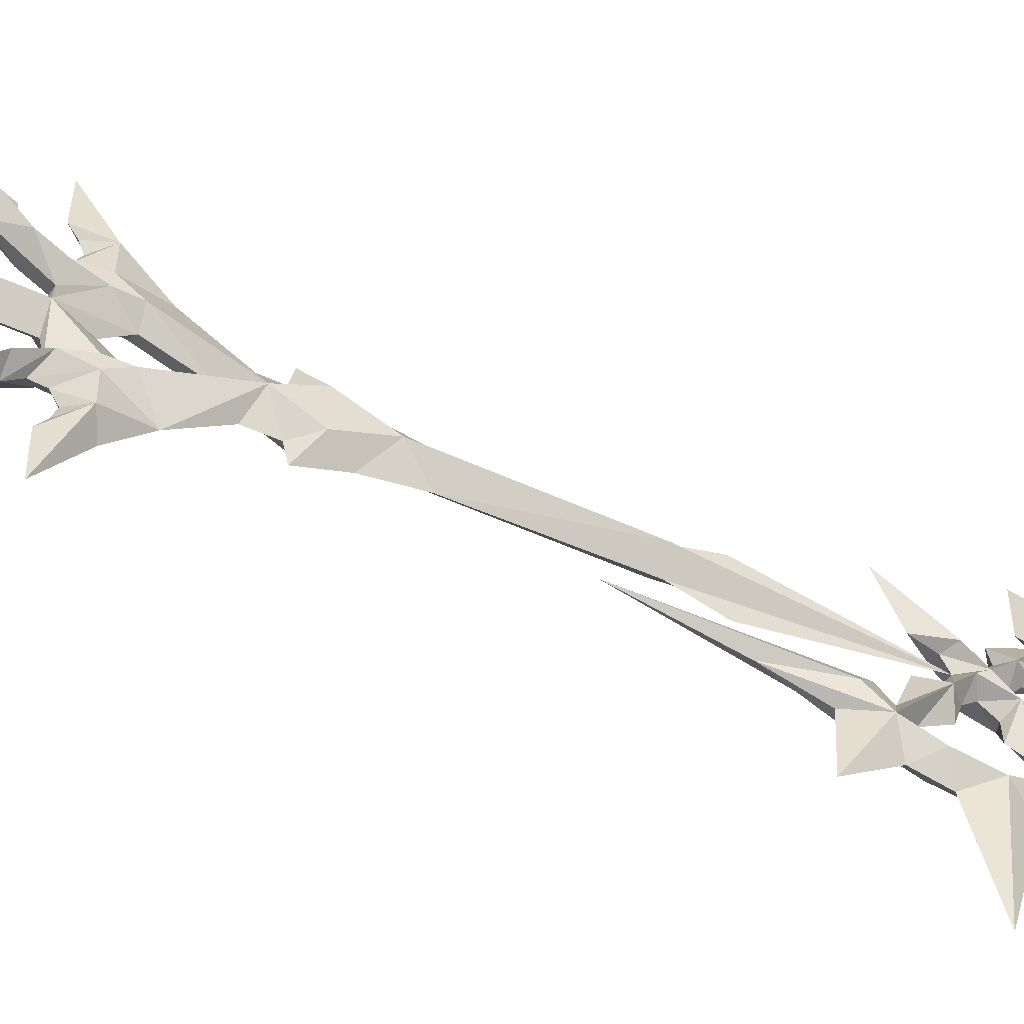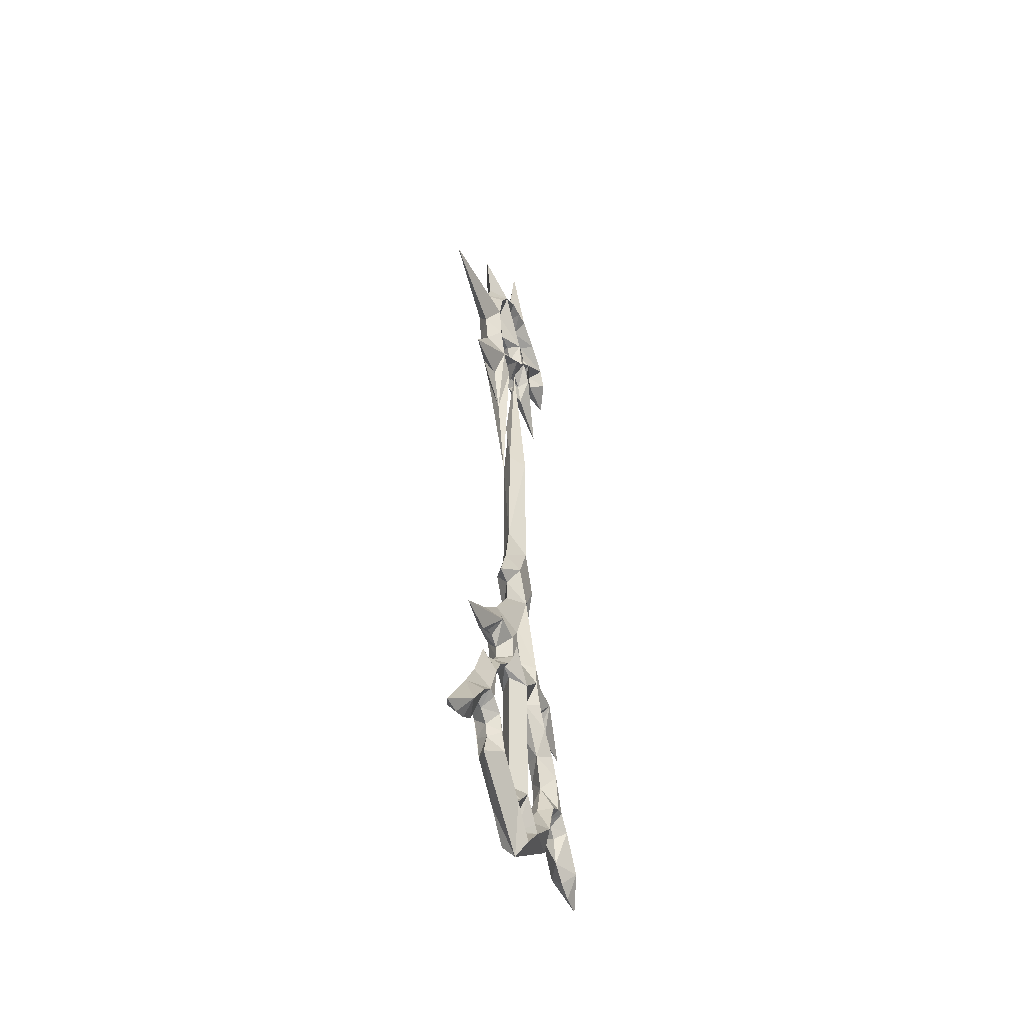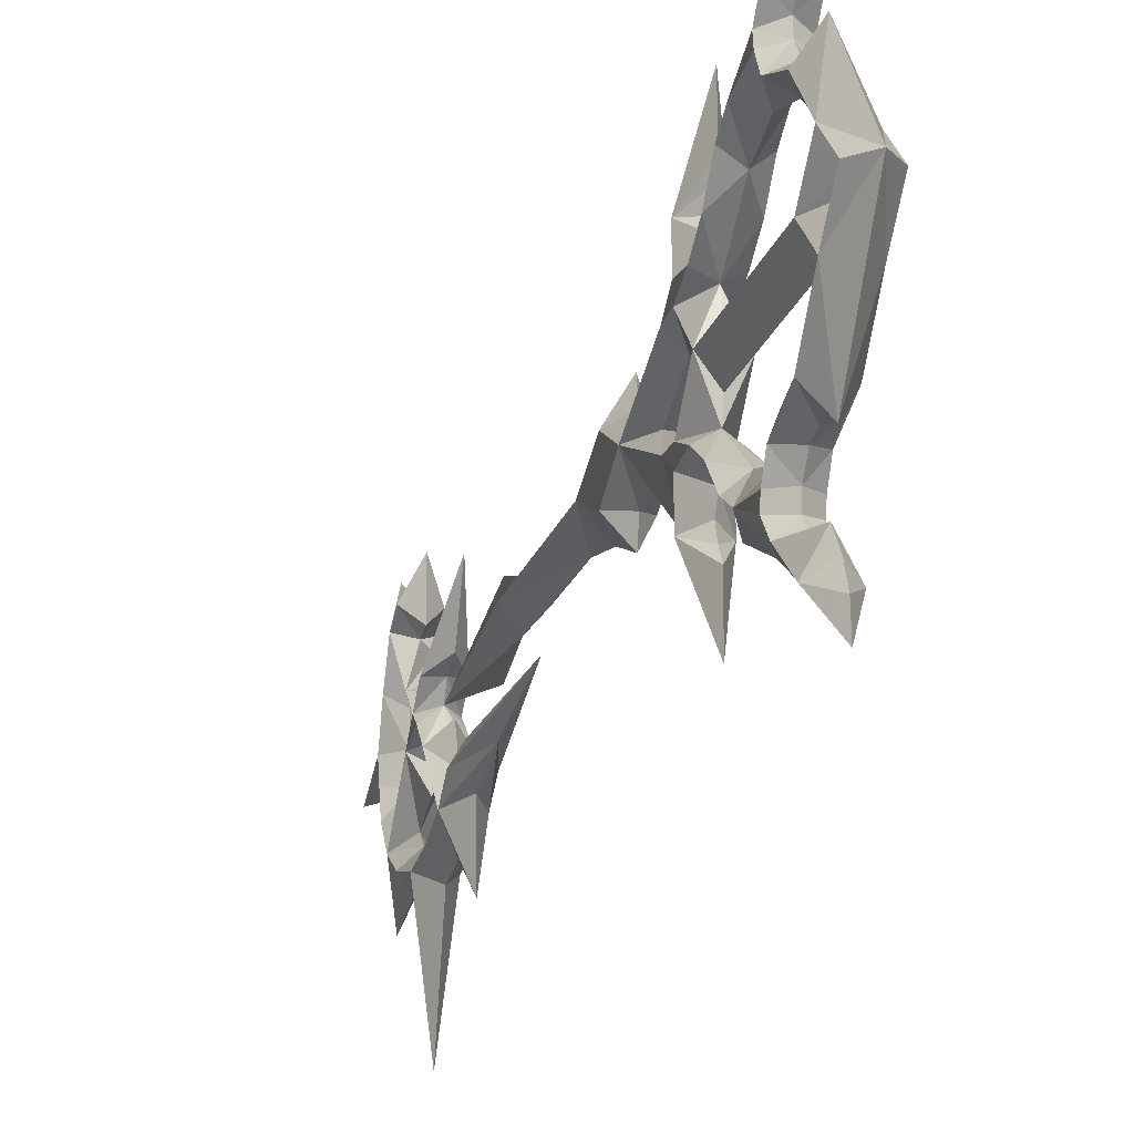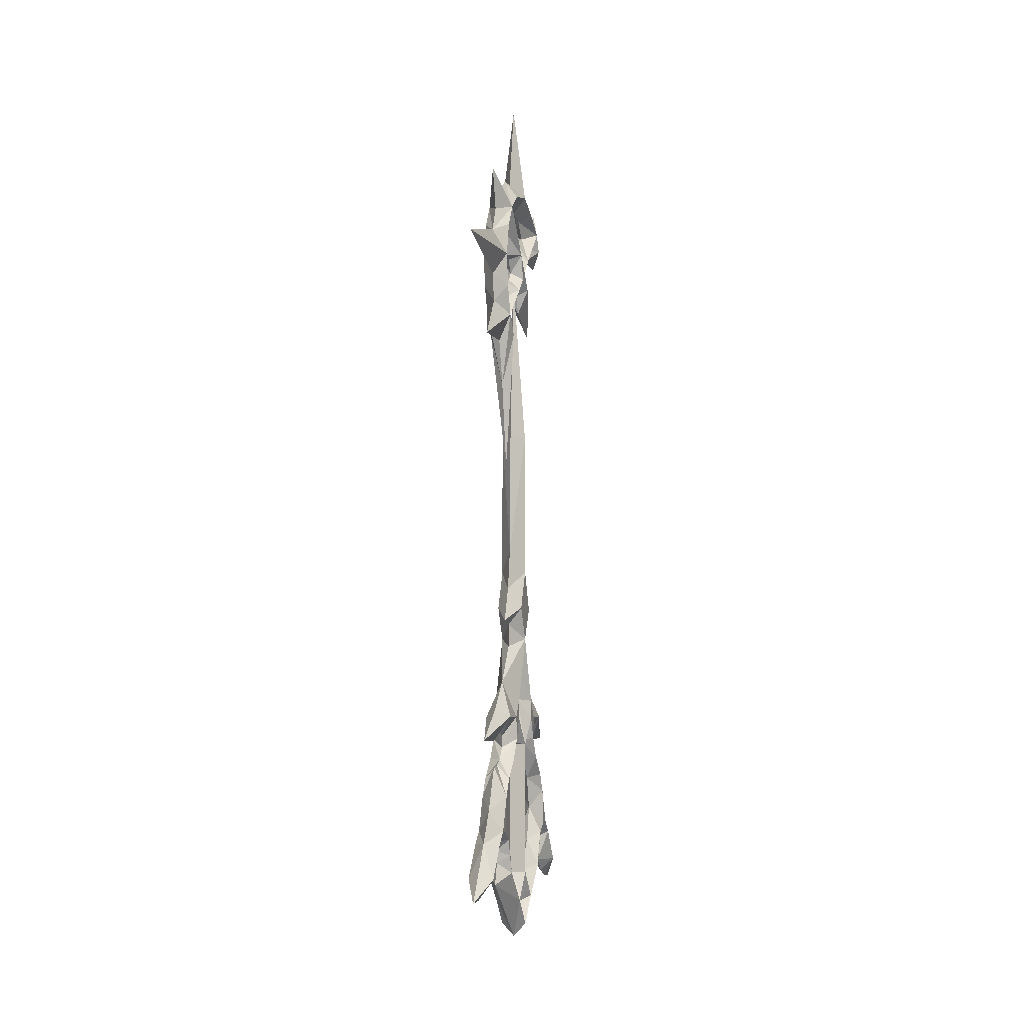
<metadata>
{"format":"obj","ext":"obj","renderer":"f3d","projection":"perspective","resolution":1024,"background":"white","views":[{"elev":-52.8,"azim":63.8,"up":"+Z"},{"elev":-47.8,"azim":-159.6,"up":"+Y"},{"elev":-18.4,"azim":-14.2,"up":"+Z"},{"elev":-6.9,"azim":-166.3,"up":"+Y"}]}
</metadata>
<code>
v 0 36.76 -1.75
v 0 45.92 -3.582
v 0 50.7 -5.011
v 1e-06 50.42 -10.59
v 0 54.76 -7.469
v 0 57.7 -8.131
v 1e-06 60.15 -17.59
v 0 62.8 -8.131
v 0 65.64 -6.807
v 0 69.99 -8.037
v 0 68.95 -4.16
v -0 5.479 5.19
v -0 1.054 8.514
v -0 -2.444 9.554
v -0 -6.132 8.514
v -0 -9.536 5.678
v -0 -10.86 4.543
v -0 12.03 7.47
v -0 8.928 10.68
v -1e-06 5.603 15.41
v -0 5.524 11.16
v -0 6.263 10.01
v -0 6.706 8.795
v -0 6.01 7.581
v -0 4.791 7.47
v -0 3.461 8.578
v -0 2.833 9.797
v -0 2.722 11.13
v -0 -1.968 13.34
v -1e-06 -5.292 15.56
v -1e-06 -11.13 19.77
v -1e-06 -10.98 17.63
v -1e-06 -10.2 15.85
v -0 -8.875 14.08
v -0 -6.142 13.53
v -0 -5.255 12.6
v -0 -5.403 11.46
v -0 -6.4 10.13
v -0 -7.73 9.797
v -0 -10.02 10.54
v 0 -16.45 1.946
v -1.351 -15.01 1.946
v 0 -13.79 1.946
v -1.351 -11.48 4.01
v 0 -12.8 2.763
v 0 -11.83 1.946
v -0 5.105 3.747
v -0 -9.161 3.747
v -1.351 -9.276 1.946
v -1.351 5.036 1.946
v -1.351 8.012 4.995
v -1.351 24.79 1.946
v -1.351 20.52 3.87
v -1.351 19.25 1.946
v 0 8.065 1.946
v -0 10.21 3.75
v 0 14.69 1.946
v -0 16.13 4.451
v -0 18.61 4.414
v -0 19.01 6.261
v -0 22.67 4.746
v -0 27.18 3.823
v -0 40.69 3.528
v -0 44.76 4.82
v 0 58.53 1.946
v -1.351 40.37 1.946
v -1.351 17.08 1.946
v -1.351 10.02 4.915
v -1.351 -12.17 4.691
v -1.351 -8.884 8.385
v -1.351 -6.927 9.049
v -1.351 -5.191 9.788
v -1.351 -4.304 11.34
v -1.351 -4.12 12.34
v -1.351 -5.486 13.89
v -1.351 -8.884 16.62
v -1.351 -0.4999 10.82
v -1.351 1.421 9.677
v -1.351 3.489 7.424
v -1.351 5.705 5.984
v -1.351 8.124 6.284
v -1.351 8.161 9.165
v 0 5.479 -1.297
v 0 1.054 -4.622
v 0 -2.444 -5.662
v 0 -6.132 -4.622
v 0 -9.536 -1.785
v 0 -10.86 -0.6503
v 0 12.03 -3.578
v 0 8.928 -6.791
v 1e-06 5.603 -11.52
v 0 5.524 -7.267
v 0 6.263 -6.122
v 0 6.706 -4.903
v 0 6.01 -3.688
v 0 4.791 -3.578
v 0 3.461 -4.686
v 0 2.833 -5.904
v 0 2.722 -7.234
v 1e-06 -1.968 -9.45
v 1e-06 -5.292 -11.67
v 1e-06 -11.13 -15.88
v 1e-06 -10.98 -13.73
v 1e-06 -10.2 -11.96
v 1e-06 -8.875 -10.19
v 1e-06 -6.142 -9.635
v 1e-06 -5.255 -8.712
v 0 -5.403 -7.567
v 0 -6.4 -6.237
v 0 -7.73 -5.904
v 0 -10.02 -6.643
v -1.351 -11.48 -0.1171
v 0 -12.8 1.129
v 0 5.105 0.1454
v 0 -9.161 0.1454
v -1.351 8.012 -1.103
v -1.351 20.52 0.02298
v 0 10.21 0.1429
v 0 16.13 -0.5583
v 0 18.61 -0.5214
v 0 19.01 -2.368
v 0 22.67 -0.8538
v 0 27.18 0.06956
v 0 40.69 0.365
v 0 44.76 -0.9277
v -1.351 10.02 -1.022
v -1.351 -12.17 -0.7985
v -1.351 -8.884 -4.492
v -1.351 -6.927 -5.157
v -1.351 -5.191 -5.896
v -1.351 -4.304 -7.447
v -1.351 -4.12 -8.444
v -1.351 -5.486 -9.995
v -1.351 -8.884 -12.73
v -1.351 -0.4999 -6.93
v -1.351 1.421 -5.785
v -1.351 3.489 -3.532
v -1.351 5.705 -2.091
v -1.351 8.124 -2.391
v -1.351 8.161 -5.272
v -0 57.87 3.37
v -0 55.92 4.138
v -0 53.91 9.043
v -0 58.76 5.97
v -0 59.05 3.724
v -0 60.18 3.252
v -0 61.48 3.961
v -0 61.06 5.674
v -1.351 66.62 8.393
v -0 64.37 3.429
v -0 63.13 3.311
v 0 62.01 1.892
v 0 62.95 0.5331
v 0 64.14 0.1786
v -1.351 66.5 -4.313
v 0 61.36 -2.363
v 0 61.3 -0.5897
v 0 59.94 0.4149
v 0 58.88 -0.4715
v 0 58.29 -2.363
v -1.351 53.62 -5.199
v 0 55.86 0.474
v 0 57.58 0.4149
v 0 70.19 -2.327
v 0 70.09 -0.1524
v 0 79.93 1.928
v -0 70.85 4.292
v -0 69.62 6.466
v -0 68.11 7.506
v -0 70.09 12.52
v -0 66.03 10.15
v -0 63.28 12.14
v -0 63.28 7.885
v -0 65.54 6.014
v -0 67.21 4.255
v 0 67.58 1.965
v 0 67.25 -0.3991
v 0 65.52 -2.44
v 0 64.3 -3.567
v 0 63.19 -4.647
v 0 60.49 -5.164
v 0 56.61 -4.462
v 0 55.76 -3.894
v 0 54.61 -2.716
v 0 53.3 -1.395
v -0 64.74 7.521
v -1.351 68.31 -2.022
v -1.351 68.9 0.1649
v -1.351 69.37 2.056
v -1.351 68.25 5.247
v -1.351 64.76 9.443
v -1.351 64 -5.922
v -1.351 60.27 -6.868
v -1.351 56.73 -6.336
v -1.351 51.59 -3.558
v -1.351 57.61 -0.692
v -1.351 59.21 1.022
v -1.351 60.23 1.848
v -1.351 58.48 3.431
v -1.351 62.13 3.685
v -1.351 61.93 0.2227
v 1.351 -15.01 1.946
v 1.351 -11.48 4.01
v 1.351 -9.276 1.946
v 1.351 5.036 1.946
v 1.351 8.012 4.995
v 1.351 24.79 1.946
v 1.351 20.52 3.87
v 1.351 19.25 1.946
v 1.351 40.37 1.946
v 1.351 17.08 1.946
v 1.351 10.02 4.915
v 1.351 -12.17 4.691
v 1.351 -8.884 8.385
v 1.351 -6.927 9.049
v 1.351 -5.191 9.788
v 1.351 -4.304 11.34
v 1.351 -4.12 12.34
v 1.351 -5.486 13.89
v 1.351 -8.884 16.62
v 1.351 -0.4999 10.82
v 1.351 1.421 9.677
v 1.351 3.489 7.424
v 1.351 5.705 5.984
v 1.351 8.124 6.284
v 1.351 8.161 9.165
v 1.351 -11.48 -0.1171
v 1.351 8.012 -1.103
v 1.351 20.52 0.02298
v 1.351 10.02 -1.022
v 1.351 -12.17 -0.7985
v 1.351 -8.884 -4.492
v 1.351 -6.927 -5.157
v 1.351 -5.191 -5.896
v 1.351 -4.304 -7.447
v 1.351 -4.12 -8.444
v 1.351 -5.486 -9.995
v 1.351 -8.884 -12.73
v 1.351 -0.4999 -6.93
v 1.351 1.421 -5.785
v 1.351 3.489 -3.532
v 1.351 5.705 -2.091
v 1.351 8.124 -2.391
v 1.351 8.161 -5.272
v 1.351 66.62 8.393
v 1.351 66.5 -4.313
v 1.351 53.62 -5.199
v 1.351 68.31 -2.022
v 1.351 68.9 0.1649
v 1.351 69.37 2.056
v 1.351 68.25 5.247
v 1.351 64.76 9.443
v 1.351 64 -5.922
v 1.351 60.27 -6.868
v 1.351 56.73 -6.336
v 1.351 51.59 -3.558
v 1.351 57.61 -0.692
v 1.351 59.21 1.022
v 1.351 60.23 1.848
v 1.351 58.48 3.431
v 1.351 62.13 3.685
v 1.351 61.93 0.2227
f 44 17 48 49
f 45 44 49 46
f 48 47 50 49
f 50 47 12 51
f 56 55 50 51
f 65 66 63 64
f 51 68 56
f 68 67 57 56
f 66 52 62 63
f 52 53 61 62
f 53 59 60 61
f 53 54 67 59
f 59 67 58
f 67 68 18 58
f 81 18 68 51
f 82 19 18 81
f 19 82 20
f 21 20 82 22
f 22 82 23
f 82 81 24 23
f 25 24 81 80
f 80 79 26 25
f 78 27 26 79
f 77 28 27 78
f 29 28 77
f 29 77 74 30
f 30 74 75
f 34 76 75 35
f 34 33 76
f 76 33 32 31
f 76 31 30 75
f 77 14 73 74
f 14 72 73
f 14 15 72
f 72 15 70 71
f 15 16 70
f 16 17 69 70
f 17 44 69
f 69 44 45 43
f 69 43 42
f 40 70 69 41
f 39 70 40
f 39 38 71 70
f 42 41 69
f 38 72 71
f 72 38 37 73
f 37 36 74 73
f 36 35 75 74
f 77 78 13 14
f 79 13 78
f 79 12 13
f 79 80 12
f 80 81 51 12
f 112 49 115 88
f 113 46 49 112
f 115 49 50 114
f 50 116 83 114
f 118 116 50 55
f 65 125 124 66
f 116 118 126
f 126 118 57 67
f 66 124 123 52
f 52 123 122 117
f 117 122 121 120
f 117 120 67 54
f 120 119 67
f 67 119 89 126
f 139 116 126 89
f 140 139 89 90
f 90 91 140
f 92 93 140 91
f 93 94 140
f 140 94 95 139
f 96 138 139 95
f 138 96 97 137
f 136 137 97 98
f 135 136 98 99
f 100 135 99
f 100 101 132 135
f 101 133 132
f 105 106 133 134
f 105 134 104
f 134 102 103 104
f 134 133 101 102
f 135 132 131 85
f 85 131 130
f 85 130 86
f 130 129 128 86
f 86 128 87
f 87 128 127 88
f 88 127 112
f 127 43 113 112
f 127 42 43
f 111 41 127 128
f 110 111 128
f 110 128 129 109
f 42 127 41
f 109 129 130
f 130 131 108 109
f 108 131 132 107
f 107 132 133 106
f 135 85 84 136
f 137 136 84
f 137 84 83
f 137 83 138
f 138 83 116 139
f 184 196 161
f 162 196 184
f 163 196 162
f 196 160 183
f 196 183 161
f 196 159 160
f 197 158 159 196
f 196 163 65 197
f 197 198 201 158
f 201 157 158
f 201 179 156 157
f 155 179 201
f 201 178 155
f 201 153 154 178
f 198 152 153 201
f 198 197 65
f 141 199 198 65
f 142 143 199 141
f 143 144 145 199
f 145 146 198 199
f 146 147 200 198
f 200 151 152 198
f 150 151 200 174
f 200 149 174
f 200 147 148 186
f 186 149 200
f 172 171 191
f 172 191 173
f 191 149 186 173
f 171 170 149 191
f 170 169 149
f 149 190 175 174
f 190 189 176 175
f 149 169 168 190
f 168 167 189 190
f 167 166 189
f 166 165 189
f 189 165 164 188
f 188 164 187
f 164 11 155 187
f 11 10 155
f 10 9 155
f 155 9 8 192
f 192 8 193
f 8 7 193
f 7 6 193
f 161 5 4
f 161 4 3
f 161 3 2 195
f 1 195 2
f 1 185 195
f 185 184 161 195
f 183 182 194 161
f 181 193 194 182
f 180 192 193 181
f 180 179 155 192
f 178 177 187 155
f 177 188 187
f 176 189 188 177
f 54 53 52 117
f 161 194 5
f 194 6 5
f 193 6 194
f 203 204 48 17
f 45 46 204 203
f 48 204 205 47
f 205 206 12 47
f 56 206 205 55
f 65 64 63 210
f 206 56 212
f 212 56 57 211
f 210 63 62 207
f 207 62 61 208
f 208 61 60 59
f 208 59 211 209
f 59 58 211
f 211 58 18 212
f 225 206 212 18
f 226 225 18 19
f 19 20 226
f 21 22 226 20
f 22 23 226
f 226 23 24 225
f 25 224 225 24
f 224 25 26 223
f 222 223 26 27
f 221 222 27 28
f 29 221 28
f 29 30 218 221
f 30 219 218
f 34 35 219 220
f 34 220 33
f 220 31 32 33
f 220 219 30 31
f 221 218 217 14
f 14 217 216
f 14 216 15
f 216 215 214 15
f 15 214 16
f 16 214 213 17
f 17 213 203
f 213 43 45 203
f 213 202 43
f 40 41 213 214
f 39 40 214
f 39 214 215 38
f 202 213 41
f 38 215 216
f 216 217 37 38
f 37 217 218 36
f 36 218 219 35
f 221 14 13 222
f 223 222 13
f 223 13 12
f 223 12 224
f 224 12 206 225
f 227 88 115 204
f 113 227 204 46
f 115 114 205 204
f 205 114 83 228
f 118 55 205 228
f 65 210 124 125
f 228 230 118
f 230 211 57 118
f 210 207 123 124
f 207 229 122 123
f 229 120 121 122
f 229 209 211 120
f 120 211 119
f 211 230 89 119
f 243 89 230 228
f 244 90 89 243
f 90 244 91
f 92 91 244 93
f 93 244 94
f 244 243 95 94
f 96 95 243 242
f 242 241 97 96
f 240 98 97 241
f 239 99 98 240
f 100 99 239
f 100 239 236 101
f 101 236 237
f 105 238 237 106
f 105 104 238
f 238 104 103 102
f 238 102 101 237
f 239 85 235 236
f 85 234 235
f 85 86 234
f 234 86 232 233
f 86 87 232
f 87 88 231 232
f 88 227 231
f 231 227 113 43
f 231 43 202
f 111 232 231 41
f 110 232 111
f 110 109 233 232
f 202 41 231
f 109 234 233
f 234 109 108 235
f 108 107 236 235
f 107 106 237 236
f 239 240 84 85
f 241 84 240
f 241 83 84
f 241 242 83
f 242 243 228 83
f 184 247 257
f 162 184 257
f 163 162 257
f 257 183 160
f 257 247 183
f 257 160 159
f 258 257 159 158
f 257 258 65 163
f 258 158 262 259
f 262 158 157
f 262 157 156 179
f 246 262 179
f 262 246 178
f 262 178 154 153
f 259 262 153 152
f 259 65 258
f 141 65 259 260
f 142 141 260 143
f 143 260 145 144
f 145 260 259 146
f 146 259 261 147
f 261 259 152 151
f 150 174 261 151
f 261 174 245
f 261 186 148 147
f 186 261 245
f 172 252 171
f 172 173 252
f 252 173 186 245
f 171 252 245 170
f 170 245 169
f 245 174 175 251
f 251 175 176 250
f 245 251 168 169
f 168 251 250 167
f 167 250 166
f 166 250 165
f 250 249 164 165
f 249 248 164
f 164 248 246 11
f 11 246 10
f 10 246 9
f 246 253 8 9
f 253 254 8
f 8 254 7
f 7 254 6
f 247 4 5
f 247 3 4
f 247 256 2 3
f 1 2 256
f 1 256 185
f 185 256 247 184
f 183 247 255 182
f 181 182 255 254
f 180 181 254 253
f 180 253 246 179
f 178 246 248 177
f 177 248 249
f 176 177 249 250
f 209 229 207 208
f 247 5 255
f 255 5 6
f 254 255 6

</code>
